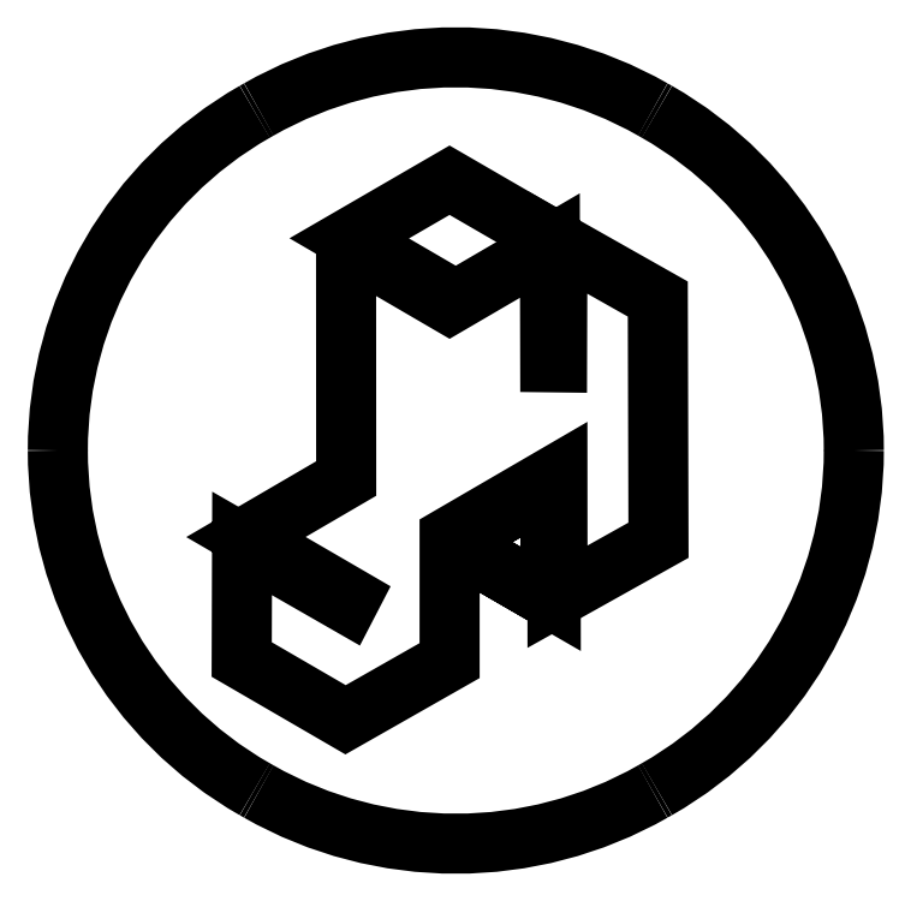
<metadata>
{"format":"dxf","ext":"dxf","renderer":"ezdxf+matplotlib","layout":"modelspace","background":"white","min_lineweight":24,"dpi":150}
</metadata>
<code>
0
SECTION
2
ENTITIES
0
LWPOLYLINE
8
0
90
21
70
1
10
39.52
20
75.2
30
0
10
43.92
20
72.64
30
0
10
48.18
20
75.13
30
0
10
48.2
20
70.16
30
0
10
48.49
20
70.16
30
0
10
48.5
20
75.27
30
0
10
52.77
20
72.85
30
0
10
52.8
20
62.59
30
0
10
48.51
20
60.19
30
0
10
48.5
20
65.41
30
0
10
43.92
20
62.74
30
0
10
43.92
20
57.47
30
0
10
39.5
20
54.96
30
0
10
35.08
20
57.52
30
0
10
35.1
20
62.46
30
0
10
39.59
20
59.88
30
0
10
39.72
20
60.14
30
0
10
35.26
20
62.73
30
0
10
39.52
20
65.22
30
0
10
39.52
20
75.2
30
0
10
39.52
20
75.2
30
0
0
SPLINE
8
0
70
8
71
3
72
8
73
4
74
0
40
0
40
0
40
0
40
0
40
1
40
1
40
1
40
1
10
48.21
20
64.94
30
0
10
48.21
20
64.94
30
0
10
48.21
20
64.94
30
0
10
48.21
20
64.94
30
0
0
SPLINE
8
0
70
8
71
3
72
8
73
4
74
0
40
0
40
0
40
0
40
0
40
1
40
1
40
1
40
1
10
48.21
20
64.94
30
0
10
48.21
20
64.94
30
0
10
48.22
20
64.93
30
0
10
48.22
20
64.93
30
0
0
LWPOLYLINE
8
0
90
3
70
1
10
44.06
20
62.51
30
0
10
48.22
20
60.1
30
0
10
44.06
20
62.51
30
0
0
LWPOLYLINE
8
0
90
7
70
0
10
48.22
20
64.93
30
0
10
48.22
20
60.1
30
0
10
48.2
20
64.92
30
0
10
44.06
20
62.51
30
0
10
48.21
20
64.94
30
0
10
48.22
20
60.1
30
0
10
44.06
20
62.51
30
0
0
SPLINE
8
0
70
8
71
3
72
8
73
4
74
0
40
0
40
0
40
0
40
0
40
1
40
1
40
1
40
1
10
35.81
20
80.91
30
0
10
41
20
83.87
30
0
10
47.37
20
83.87
30
0
10
52.56
20
80.91
30
0
0
LWPOLYLINE
8
0
90
4
70
0
10
43.92
20
72.94
30
0
10
39.65
20
75.43
30
0
10
43.92
20
77.91
30
0
10
48.18
20
75.43
30
0
0
SPLINE
8
0
70
8
71
3
72
8
73
4
74
0
40
0
40
0
40
0
40
0
40
1
40
1
40
1
40
1
10
52.73
20
80.82
30
0
10
57.91
20
77.87
30
0
10
61.11
20
72.37
30
0
10
61.11
20
66.41
30
0
0
SPLINE
8
0
70
8
71
3
72
8
73
4
74
0
40
0
40
0
40
0
40
0
40
1
40
1
40
1
40
1
10
61.11
20
66.41
30
0
10
61.11
20
60.45
30
0
10
57.91
20
54.95
30
0
10
52.73
20
52.01
30
0
0
LWPOLYLINE
8
0
90
2
70
0
10
52.56
20
80.91
30
0
10
52.73
20
80.82
30
0
0
SPLINE
8
0
70
8
71
3
72
8
73
4
74
0
40
0
40
0
40
0
40
0
40
1
40
1
40
1
40
1
10
52.56
20
51.91
30
0
10
47.37
20
48.95
30
0
10
41
20
48.95
30
0
10
35.81
20
51.91
30
0
0
LWPOLYLINE
8
0
90
2
70
0
10
52.73
20
52.01
30
0
10
52.56
20
51.91
30
0
0
SPLINE
8
0
70
8
71
3
72
8
73
4
74
0
40
0
40
0
40
0
40
0
40
1
40
1
40
1
40
1
10
35.64
20
52.01
30
0
10
30.46
20
54.95
30
0
10
27.26
20
60.45
30
0
10
27.26
20
66.41
30
0
0
SPLINE
8
0
70
8
71
3
72
8
73
4
74
0
40
0
40
0
40
0
40
0
40
1
40
1
40
1
40
1
10
27.26
20
66.41
30
0
10
27.26
20
72.37
30
0
10
30.46
20
77.87
30
0
10
35.64
20
80.82
30
0
0
LWPOLYLINE
8
0
90
2
70
0
10
35.81
20
51.91
30
0
10
35.64
20
52.01
30
0
0
LWPOLYLINE
8
0
90
3
70
0
10
35.64
20
80.82
30
0
10
35.81
20
80.91
30
0
10
35.81
20
80.91
30
0
0
ENDSEC
0
EOF

</code>
